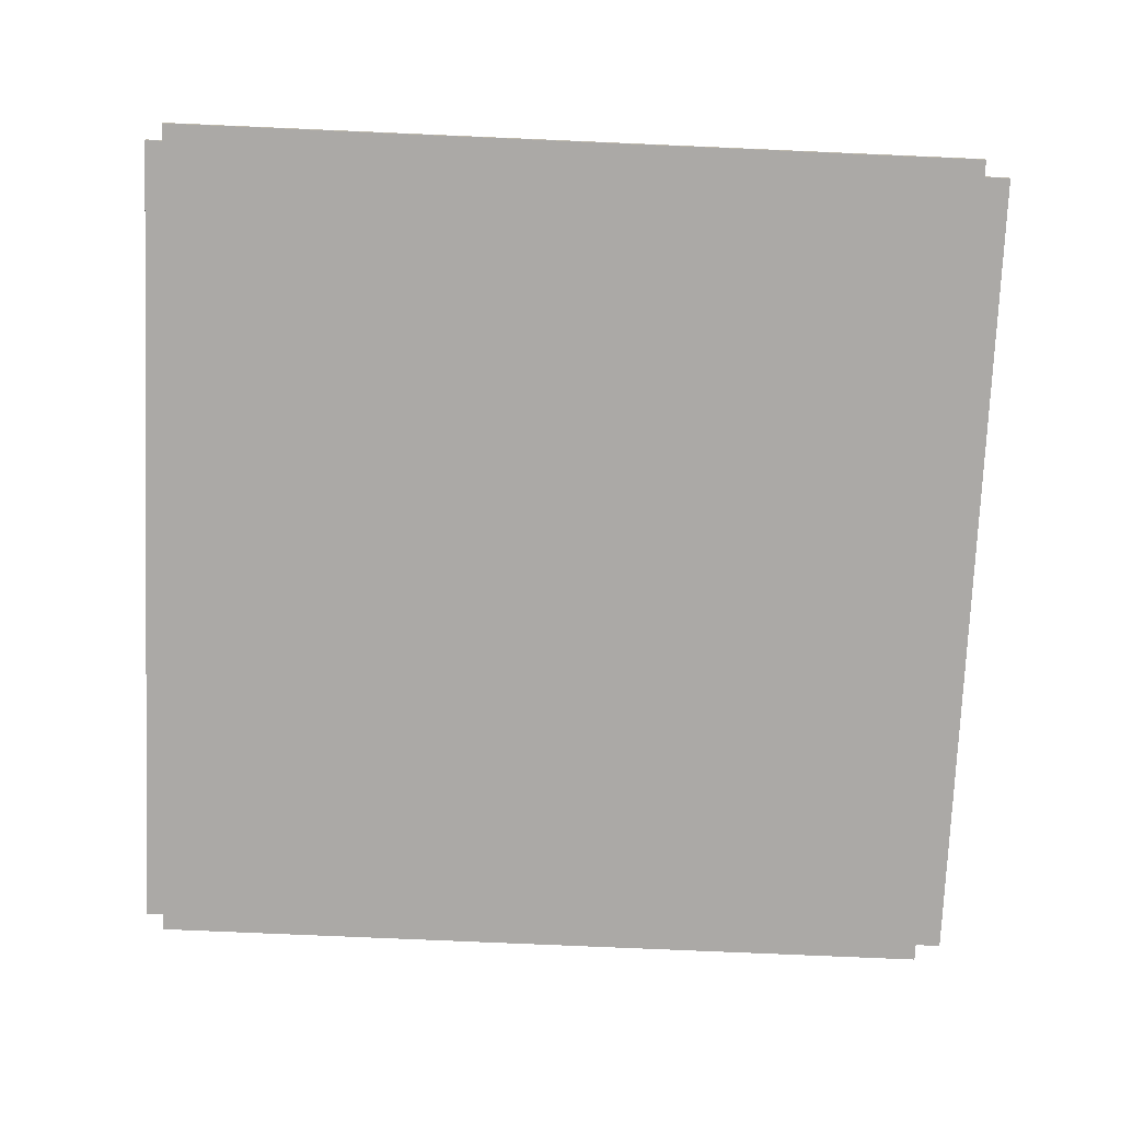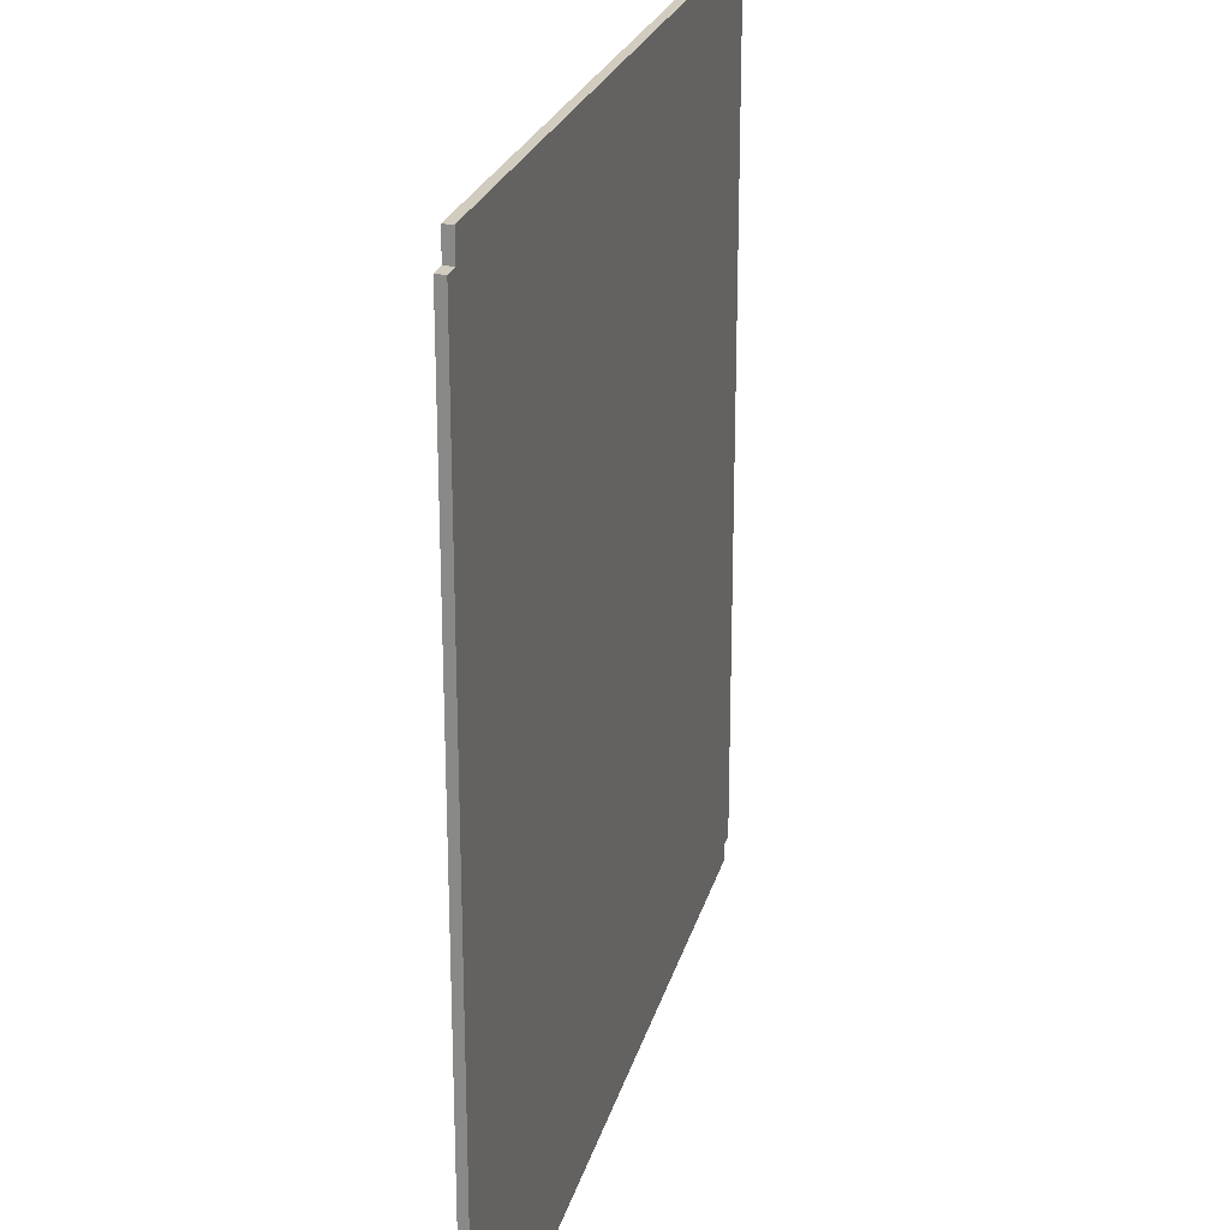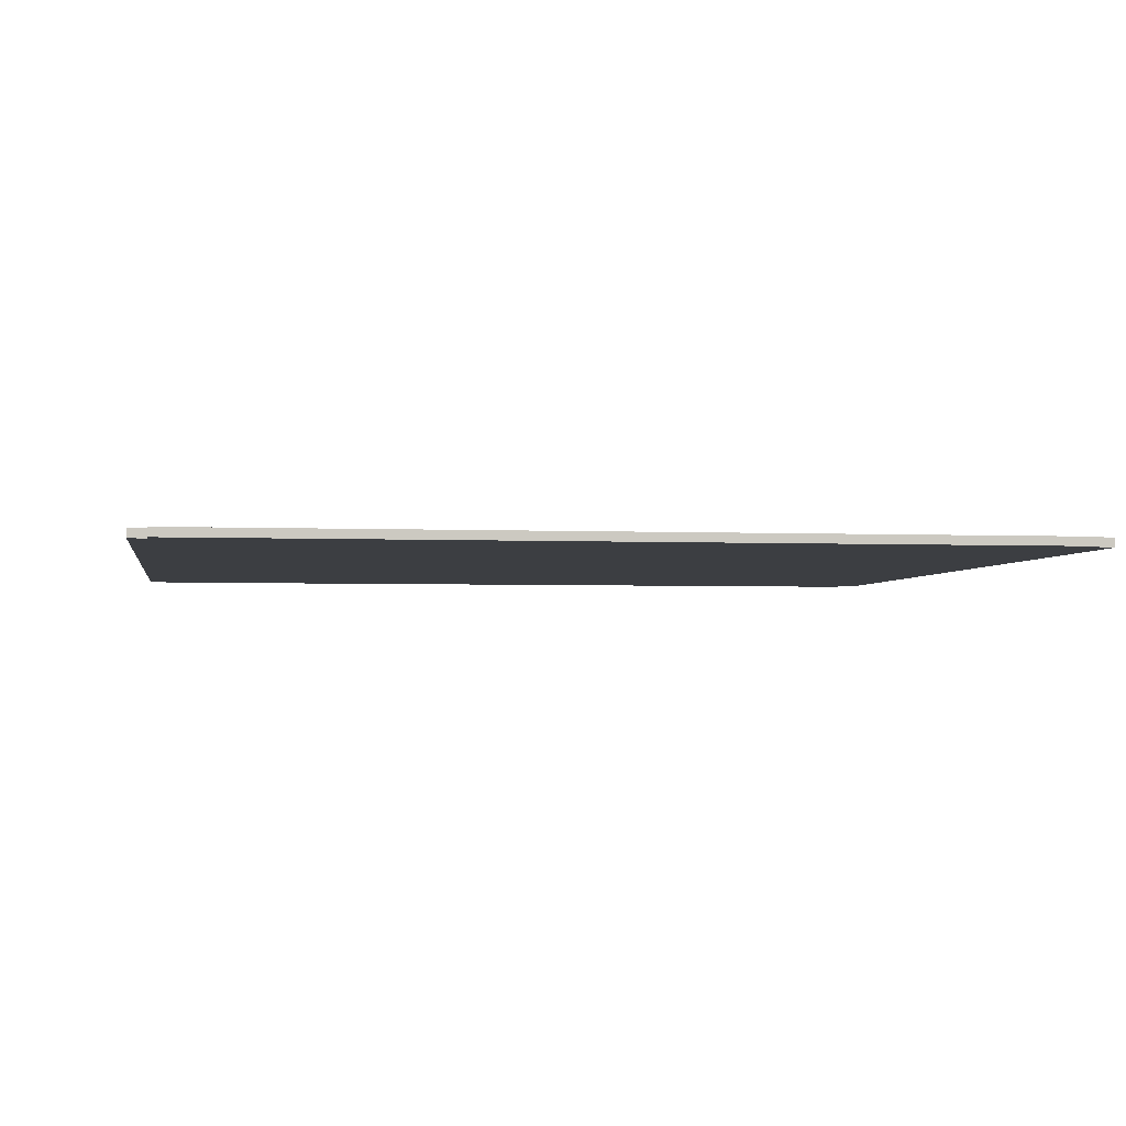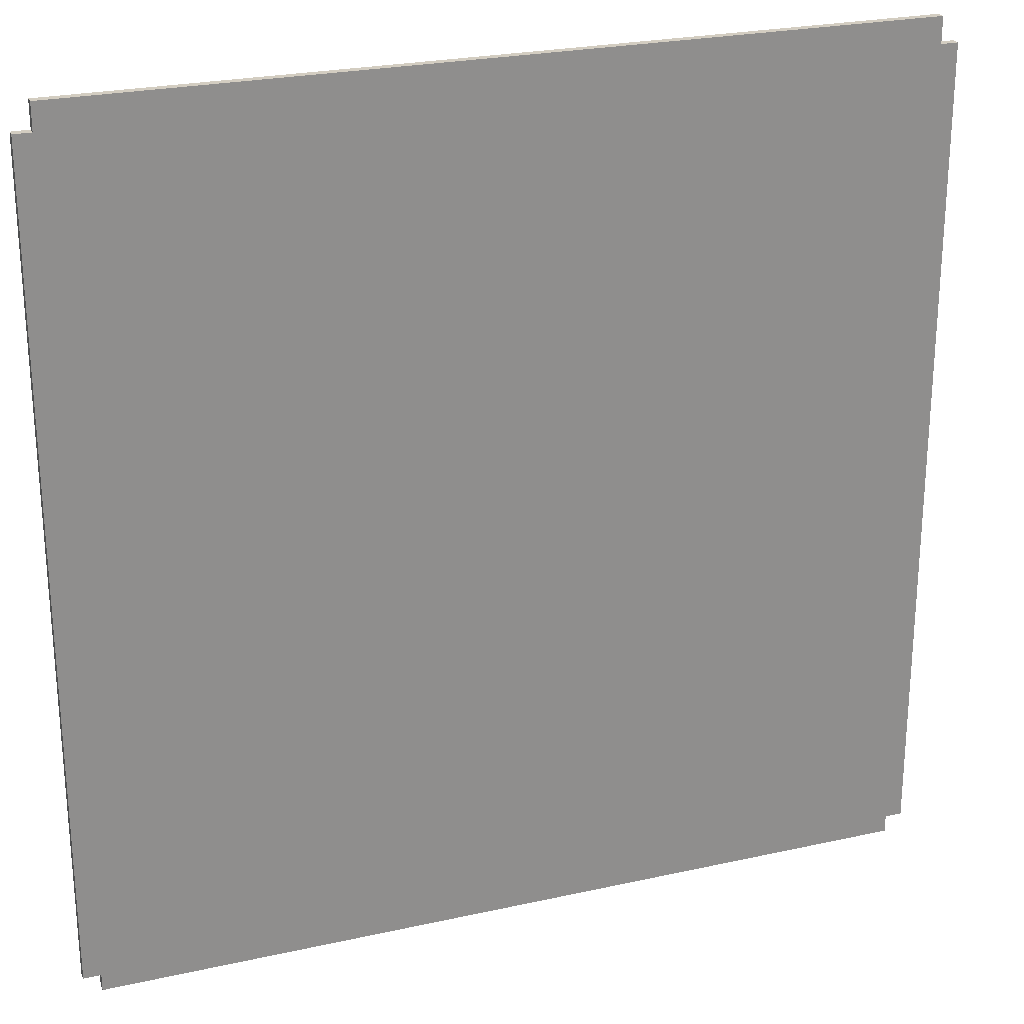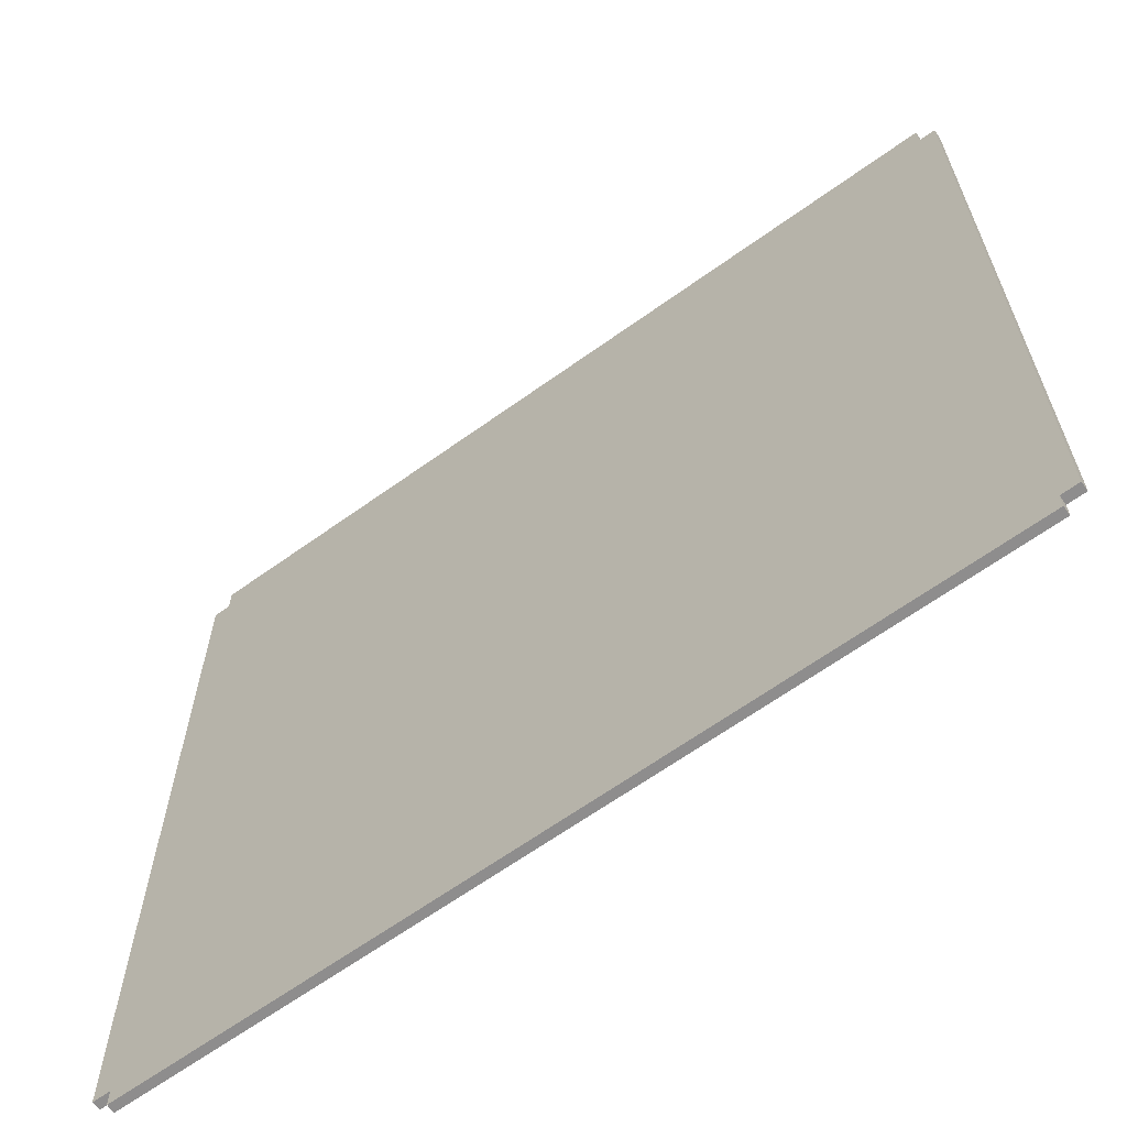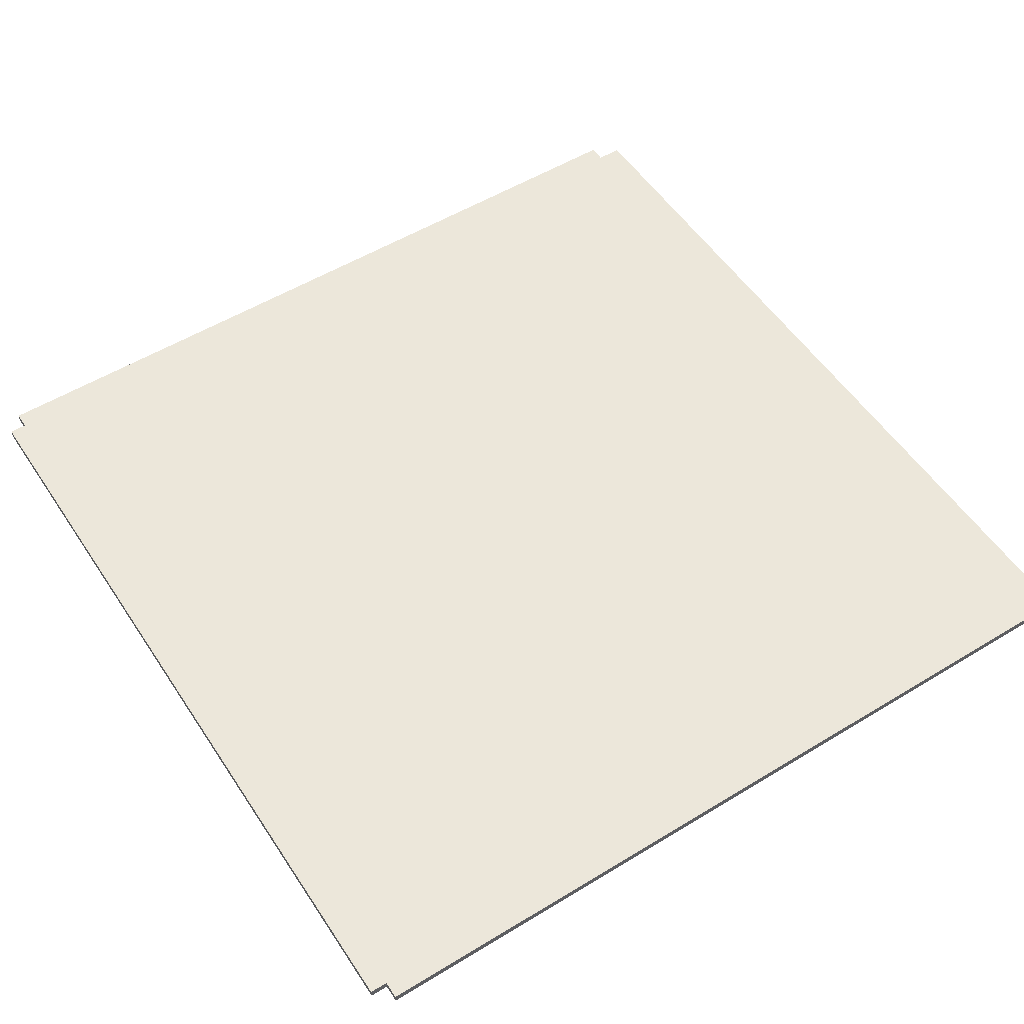
<metadata>
{"format":"obj","ext":"obj","renderer":"f3d","projection":"perspective","resolution":1024,"background":"white","views":[{"elev":-75.5,"azim":-92.5,"up":"+Y"},{"elev":23.8,"azim":-76.1,"up":"+Z"},{"elev":-3.0,"azim":171.1,"up":"+Y"},{"elev":24.8,"azim":-20.0,"up":"+Z"},{"elev":-64.7,"azim":35.9,"up":"+Z"},{"elev":53.9,"azim":-122.9,"up":"+Y"}]}
</metadata>
<code>
o
v -5 0 4.7
v -5 0 -4.8
v -5 0.1 4.7
v -5 0.1 -4.8
v -4.8 0 5
v -4.8 0 4.7
v -4.8 0 -4.8
v -4.8 0 -5
v -4.8 0.1 5
v -4.8 0.1 4.7
v -4.8 0.1 -4.8
v -4.8 0.1 -5
v 4.8 0 5
v 4.8 0 4.7
v 4.8 0 -4.8
v 4.8 0 -5
v 4.8 0.1 5
v 4.8 0.1 4.7
v 4.8 0.1 -4.8
v 4.8 0.1 -5
v 5 0 4.7
v 5 0 -4.8
v 5 0.1 4.7
v 5 0.1 -4.8
v -4.8 0 5
v -4.8 0.1 5
v 4.8 0 5
v 4.8 0.1 5
v -5 0 4.7
v -5 0.1 4.7
v -4.8 0 4.7
v -4.8 0.1 4.7
v 4.8 0 4.7
v 4.8 0.1 4.7
v 5 0 4.7
v 5 0.1 4.7
v -5 0 -4.8
v -5 0.1 -4.8
v -4.8 0 -4.8
v -4.8 0.1 -4.8
v 4.8 0 -4.8
v 4.8 0.1 -4.8
v 5 0 -4.8
v 5 0.1 -4.8
v -4.8 0 -5
v -4.8 0.1 -5
v 4.8 0 -5
v 4.8 0.1 -5
v -4.8 0 5
v 4.8 0 5
v -5 0 4.7
v -4.8 0 4.7
v 4.8 0 4.7
v 5 0 4.7
v -5 0 -4.8
v -4.8 0 -4.8
v 4.8 0 -4.8
v 5 0 -4.8
v -4.8 0 -5
v 4.8 0 -5
v -4.8 0.1 5
v 4.8 0.1 5
v -5 0.1 4.7
v -4.8 0.1 4.7
v 4.8 0.1 4.7
v 5 0.1 4.7
v -5 0.1 -4.8
v -4.8 0.1 -4.8
v 4.8 0.1 -4.8
v 5 0.1 -4.8
v -4.8 0.1 -5
v 4.8 0.1 -5
f 3 2 1
f 4 2 3
f 9 6 5
f 10 6 9
f 11 8 7
f 12 8 11
f 13 14 17
f 17 14 18
f 15 16 19
f 19 16 20
f 21 22 23
f 23 22 24
f 27 26 25
f 28 26 27
f 31 30 29
f 32 30 31
f 35 34 33
f 36 34 35
f 37 38 39
f 39 38 40
f 41 42 43
f 43 42 44
f 45 46 47
f 47 46 48
f 52 50 49
f 53 50 52
f 55 52 51
f 55 54 53
f 55 53 52
f 56 54 55
f 57 54 56
f 58 54 57
f 59 57 56
f 60 57 59
f 61 62 64
f 64 62 65
f 63 64 67
f 65 66 67
f 64 65 67
f 67 66 68
f 68 66 69
f 69 66 70
f 68 69 71
f 71 69 72

</code>
